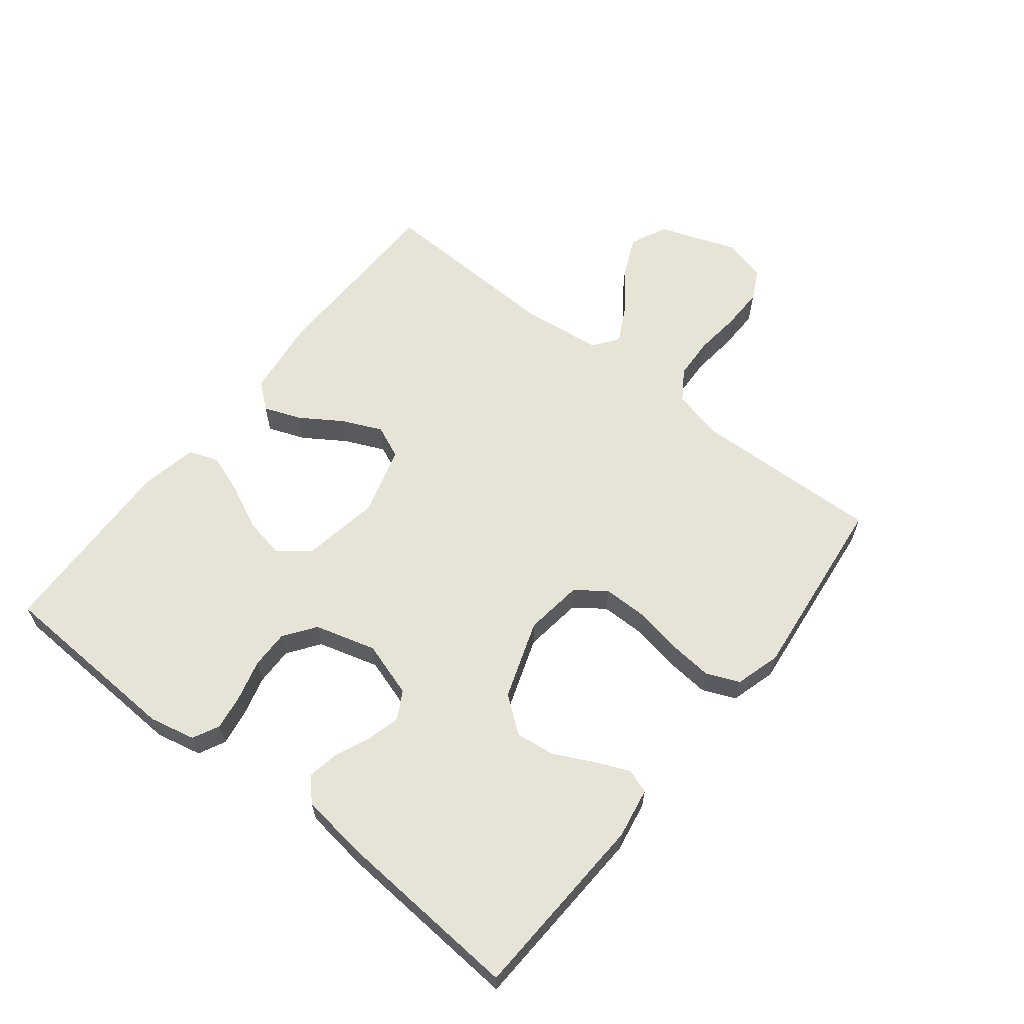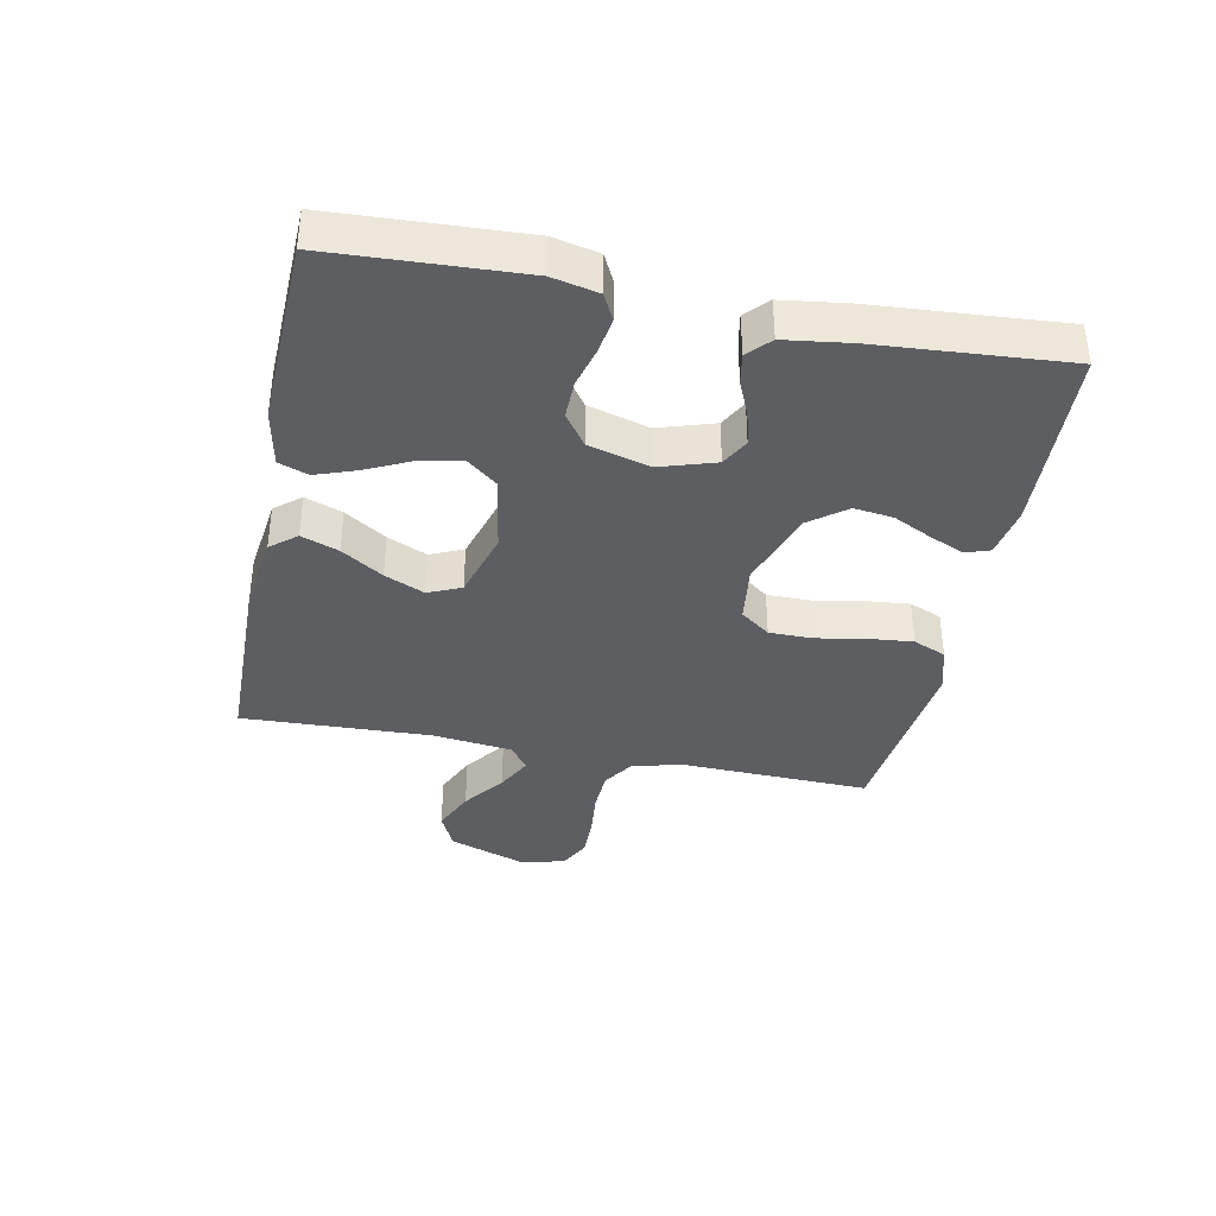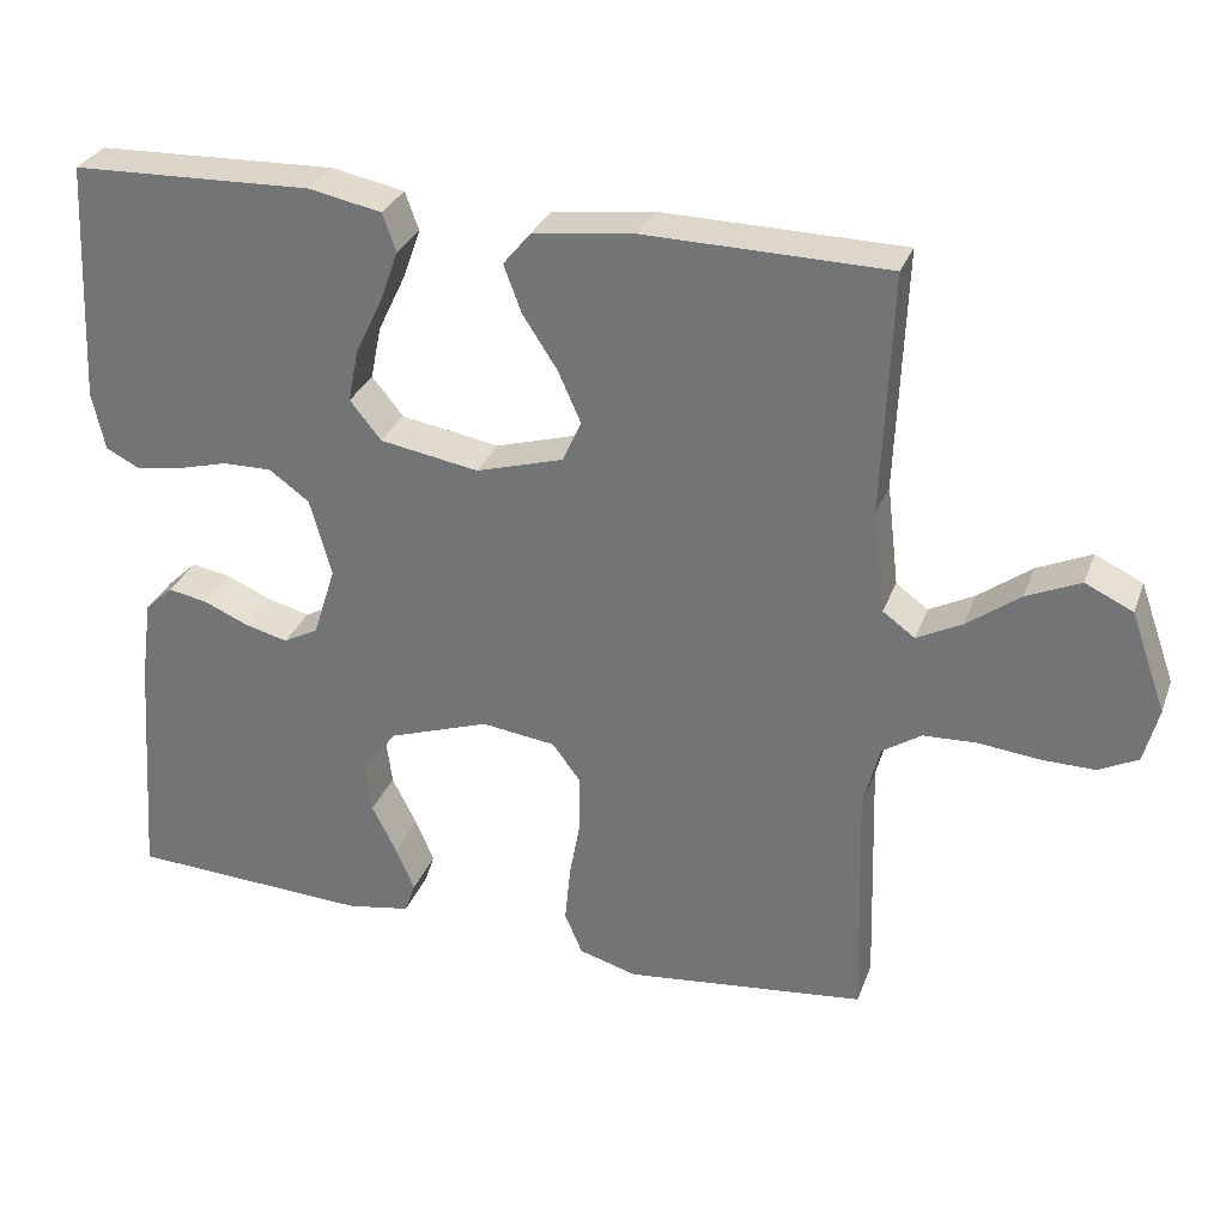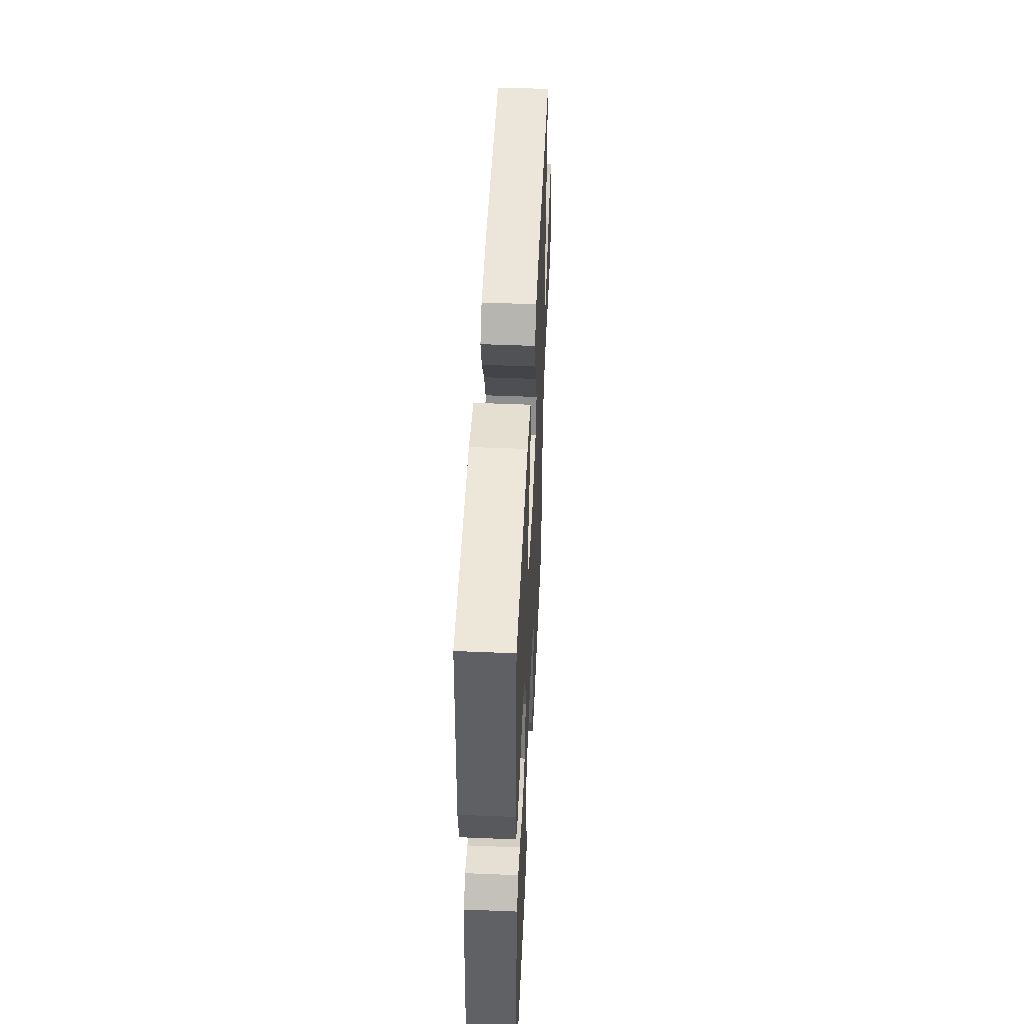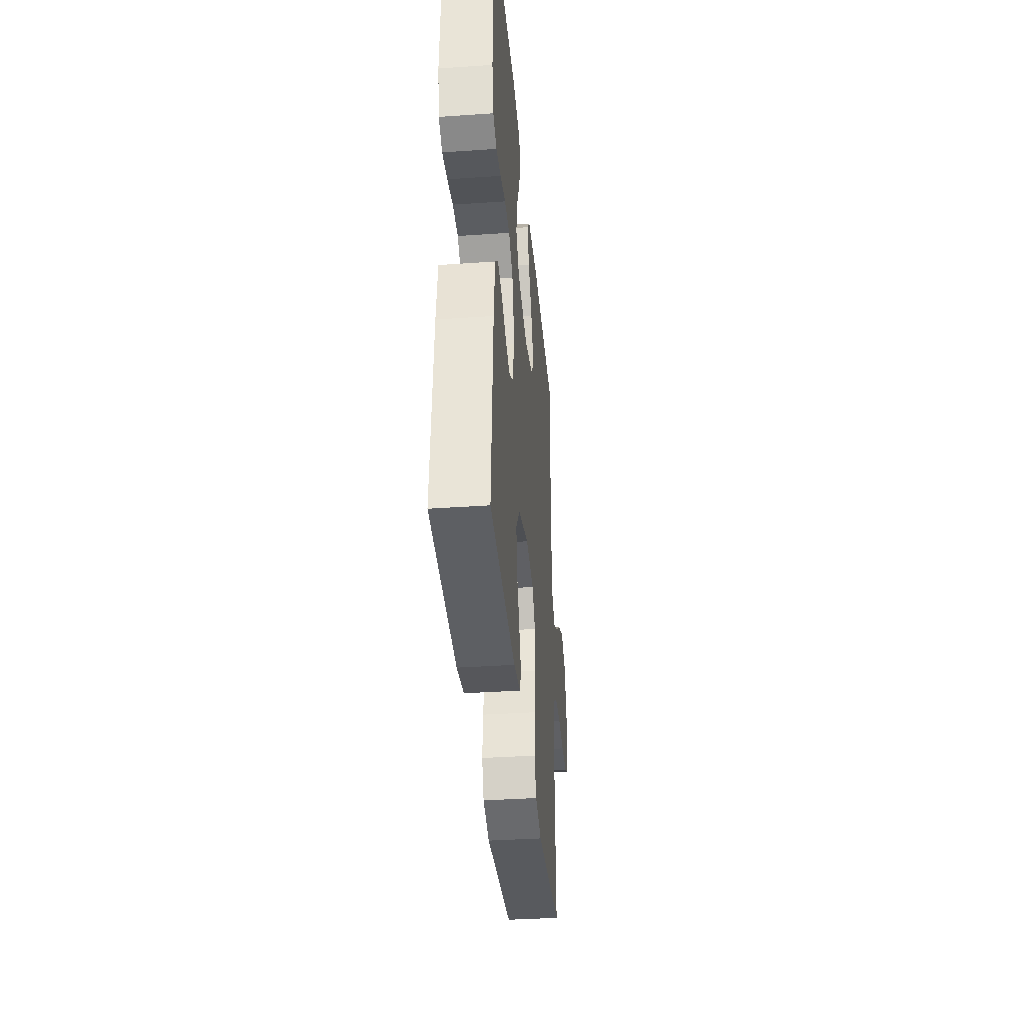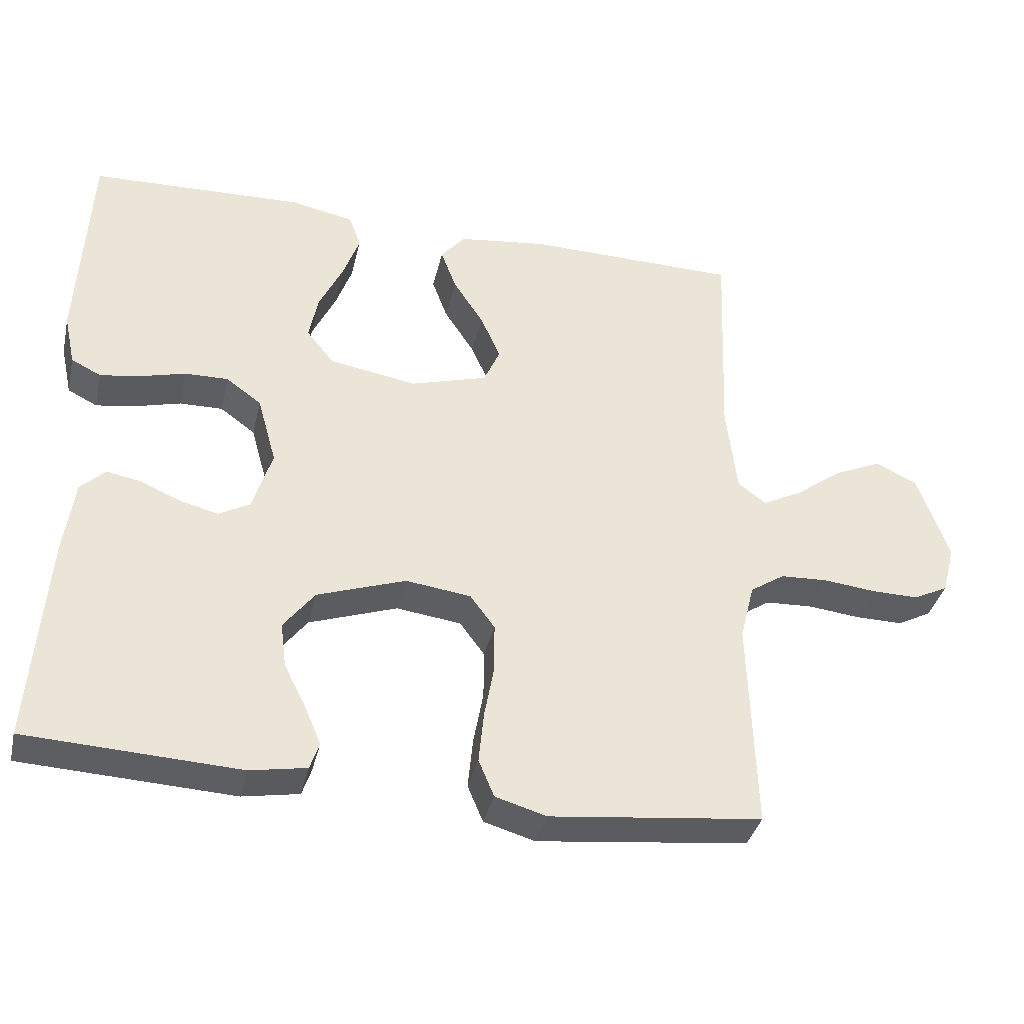
<metadata>
{"format":"obj","ext":"obj","renderer":"f3d","projection":"perspective","resolution":1024,"background":"white","views":[{"elev":61.9,"azim":128.2,"up":"+Y"},{"elev":-37.5,"azim":78.6,"up":"+Y"},{"elev":30.2,"azim":-161.7,"up":"+Z"},{"elev":48.5,"azim":92.6,"up":"+Z"},{"elev":-37.0,"azim":95.1,"up":"+Z"},{"elev":-36.8,"azim":167.1,"up":"+Z"}]}
</metadata>
<code>
v 0.5 0.07 -0.5
v 0.2 0.07 -0.515
v 0.12 0.07 -0.501
v 0.107 0.07 -0.463
v 0.13 0.07 -0.409
v 0.161 0.07 -0.347
v 0.169 0.07 -0.284
v 0.125 0.07 -0.227
v 0 0.07 -0.184
v -0.092 0.07 -0.196
v -0.127 0.07 -0.243
v -0.127 0.07 -0.312
v -0.113 0.07 -0.388
v -0.106 0.07 -0.46
v -0.128 0.07 -0.512
v -0.2 0.07 -0.533
v -0.5 0.07 -0.5
v -0.491 0.07 -0.2
v -0.511 0.07 -0.12
v -0.56 0.07 -0.088
v -0.627 0.07 -0.085
v -0.701 0.07 -0.093
v -0.768 0.07 -0.094
v -0.817 0.07 -0.069
v -0.835 0.07 0
v -0.791 0.07 0.124
v -0.732 0.07 0.152
v -0.665 0.07 0.122
v -0.599 0.07 0.073
v -0.543 0.07 0.044
v -0.503 0.07 0.073
v -0.488 0.07 0.2
v -0.5 0.07 0.5
v -0.2 0.07 0.505
v -0.073 0.07 0.489
v -0.039 0.07 0.448
v -0.061 0.07 0.389
v -0.104 0.07 0.323
v -0.132 0.07 0.26
v -0.109 0.07 0.208
v 0 0.07 0.176
v 0.123 0.07 0.197
v 0.162 0.07 0.245
v 0.149 0.07 0.31
v 0.115 0.07 0.381
v 0.092 0.07 0.445
v 0.109 0.07 0.492
v 0.2 0.07 0.51
v 0.5 0.07 0.5
v 0.515 0.07 0.2
v 0.499 0.07 0.127
v 0.457 0.07 0.106
v 0.4 0.07 0.115
v 0.336 0.07 0.132
v 0.275 0.07 0.133
v 0.225 0.07 0.097
v 0.198 0.07 0
v 0.226 0.07 -0.088
v 0.27 0.07 -0.112
v 0.324 0.07 -0.098
v 0.38 0.07 -0.074
v 0.429 0.07 -0.065
v 0.464 0.07 -0.098
v 0.478 0.07 -0.2
v 0.5 0 -0.5
v 0.2 0 -0.515
v 0.12 0 -0.501
v 0.107 0 -0.463
v 0.13 0 -0.409
v 0.161 0 -0.347
v 0.169 0 -0.284
v 0.125 0 -0.227
v 0 0 -0.184
v -0.092 0 -0.196
v -0.127 0 -0.243
v -0.127 0 -0.312
v -0.113 0 -0.388
v -0.106 0 -0.46
v -0.128 0 -0.512
v -0.2 0 -0.533
v -0.5 0 -0.5
v -0.491 0 -0.2
v -0.511 0 -0.12
v -0.56 0 -0.088
v -0.627 0 -0.085
v -0.701 0 -0.093
v -0.768 0 -0.094
v -0.817 0 -0.069
v -0.835 0 0
v -0.791 0 0.124
v -0.732 0 0.152
v -0.665 0 0.122
v -0.599 0 0.073
v -0.543 0 0.044
v -0.503 0 0.073
v -0.488 0 0.2
v -0.5 0 0.5
v -0.2 0 0.505
v -0.073 0 0.489
v -0.039 0 0.448
v -0.061 0 0.389
v -0.104 0 0.323
v -0.132 0 0.26
v -0.109 0 0.208
v 0 0 0.176
v 0.123 0 0.197
v 0.162 0 0.245
v 0.149 0 0.31
v 0.115 0 0.381
v 0.092 0 0.445
v 0.109 0 0.492
v 0.2 0 0.51
v 0.5 0 0.5
v 0.515 0 0.2
v 0.499 0 0.127
v 0.457 0 0.106
v 0.4 0 0.115
v 0.336 0 0.132
v 0.275 0 0.133
v 0.225 0 0.097
v 0.198 0 0
v 0.226 0 -0.088
v 0.27 0 -0.112
v 0.324 0 -0.098
v 0.38 0 -0.074
v 0.429 0 -0.065
v 0.464 0 -0.098
v 0.478 0 -0.2
f 4 5 6
f 3 4 6
f 2 3 6
f 1 2 6
f 64 1 6
f 63 64 6
f 62 63 6
f 61 62 6
f 60 61 6
f 59 60 6 7
f 58 59 7 8
f 57 58 8 9
f 56 57 9 10
f 52 53 54
f 51 52 54
f 50 51 54
f 49 50 54
f 48 49 54
f 47 48 54
f 46 47 54
f 45 46 54
f 44 45 54
f 43 44 54 55
f 42 43 55 56
f 36 37 38
f 35 36 38
f 34 35 38
f 33 34 38
f 32 33 38
f 31 32 38 39
f 30 31 39 40
f 27 28 29
f 26 27 29
f 25 26 29
f 24 25 29
f 23 24 29
f 22 23 29
f 21 22 29
f 20 21 29 30
f 30 40 41
f 20 30 41
f 19 20 41
f 16 17 18
f 15 16 18
f 14 15 18
f 13 14 18
f 12 13 18
f 11 12 18 19
f 42 56 10
f 41 42 10
f 19 41 10
f 10 11 19
f 70 69 68
f 70 68 67
f 70 67 66
f 70 66 65
f 70 65 128
f 70 128 127
f 70 127 126
f 70 126 125
f 70 125 124
f 71 70 124 123
f 72 71 123 122
f 73 72 122 121
f 74 73 121 120
f 118 117 116
f 118 116 115
f 118 115 114
f 118 114 113
f 118 113 112
f 118 112 111
f 118 111 110
f 118 110 109
f 118 109 108
f 119 118 108 107
f 120 119 107 106
f 102 101 100
f 102 100 99
f 102 99 98
f 102 98 97
f 102 97 96
f 103 102 96 95
f 104 103 95 94
f 93 92 91
f 93 91 90
f 93 90 89
f 93 89 88
f 93 88 87
f 93 87 86
f 93 86 85
f 94 93 85 84
f 105 104 94
f 105 94 84
f 105 84 83
f 82 81 80
f 82 80 79
f 82 79 78
f 82 78 77
f 82 77 76
f 83 82 76 75
f 74 120 106
f 74 106 105
f 74 105 83
f 83 75 74
f 1 65 66 2
f 2 66 67 3
f 3 67 68 4
f 4 68 69 5
f 5 69 70 6
f 6 70 71 7
f 7 71 72 8
f 8 72 73 9
f 9 73 74 10
f 10 74 75 11
f 11 75 76 12
f 12 76 77 13
f 13 77 78 14
f 14 78 79 15
f 15 79 80 16
f 16 80 81 17
f 17 81 82 18
f 18 82 83 19
f 19 83 84 20
f 20 84 85 21
f 21 85 86 22
f 22 86 87 23
f 23 87 88 24
f 24 88 89 25
f 25 89 90 26
f 26 90 91 27
f 27 91 92 28
f 28 92 93 29
f 29 93 94 30
f 30 94 95 31
f 31 95 96 32
f 32 96 97 33
f 33 97 98 34
f 34 98 99 35
f 35 99 100 36
f 36 100 101 37
f 37 101 102 38
f 38 102 103 39
f 39 103 104 40
f 40 104 105 41
f 41 105 106 42
f 42 106 107 43
f 43 107 108 44
f 44 108 109 45
f 45 109 110 46
f 46 110 111 47
f 47 111 112 48
f 48 112 113 49
f 49 113 114 50
f 50 114 115 51
f 51 115 116 52
f 52 116 117 53
f 53 117 118 54
f 54 118 119 55
f 55 119 120 56
f 56 120 121 57
f 57 121 122 58
f 58 122 123 59
f 59 123 124 60
f 60 124 125 61
f 61 125 126 62
f 62 126 127 63
f 63 127 128 64
f 64 128 65 1

</code>
